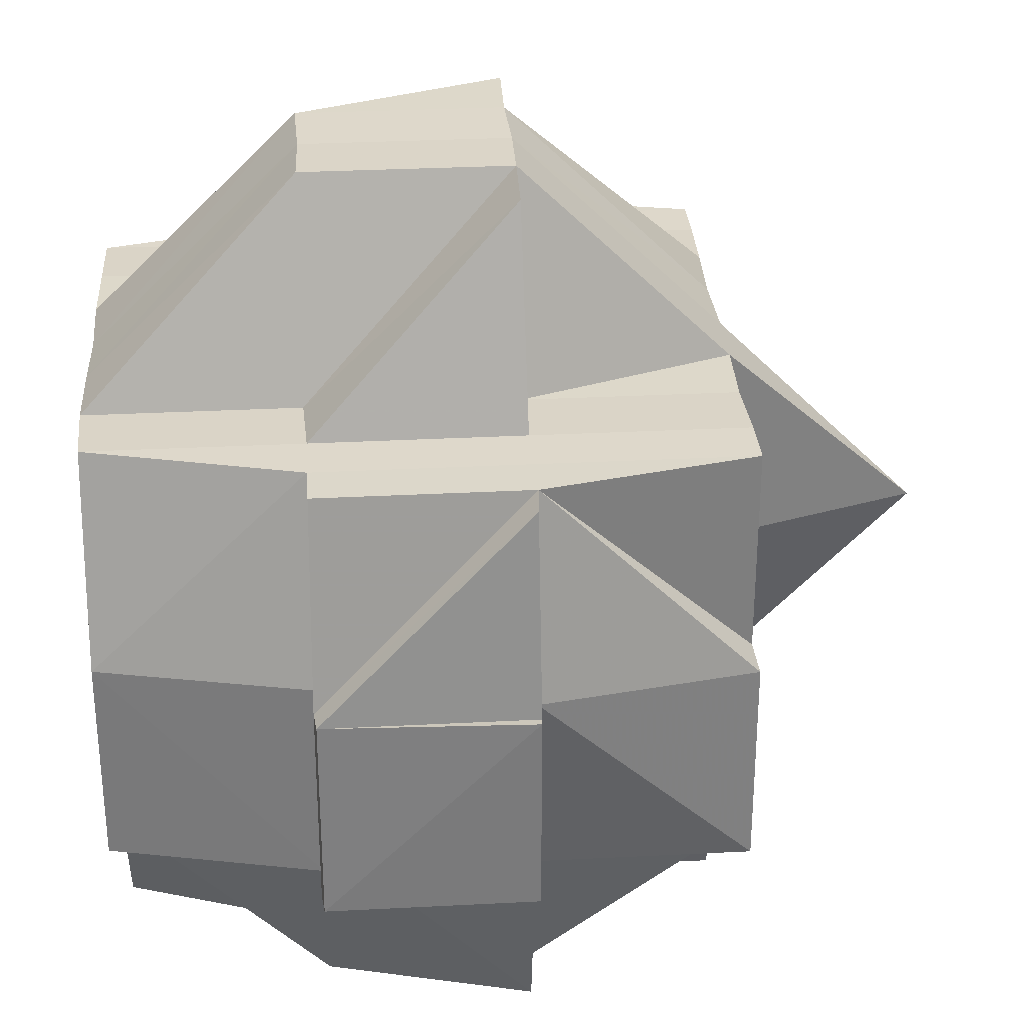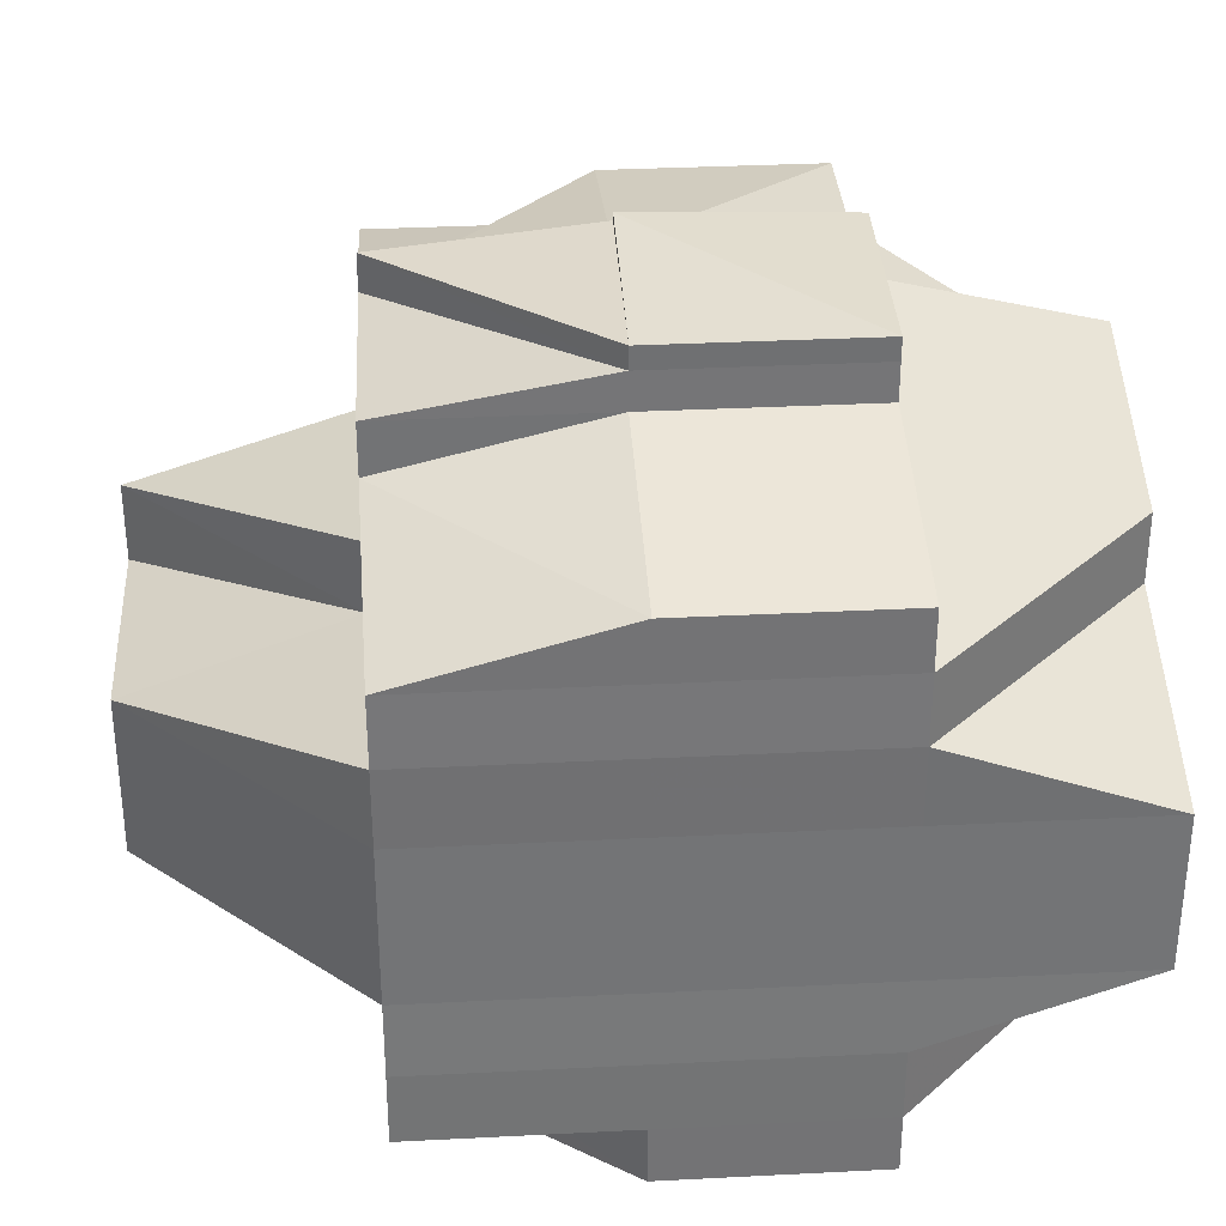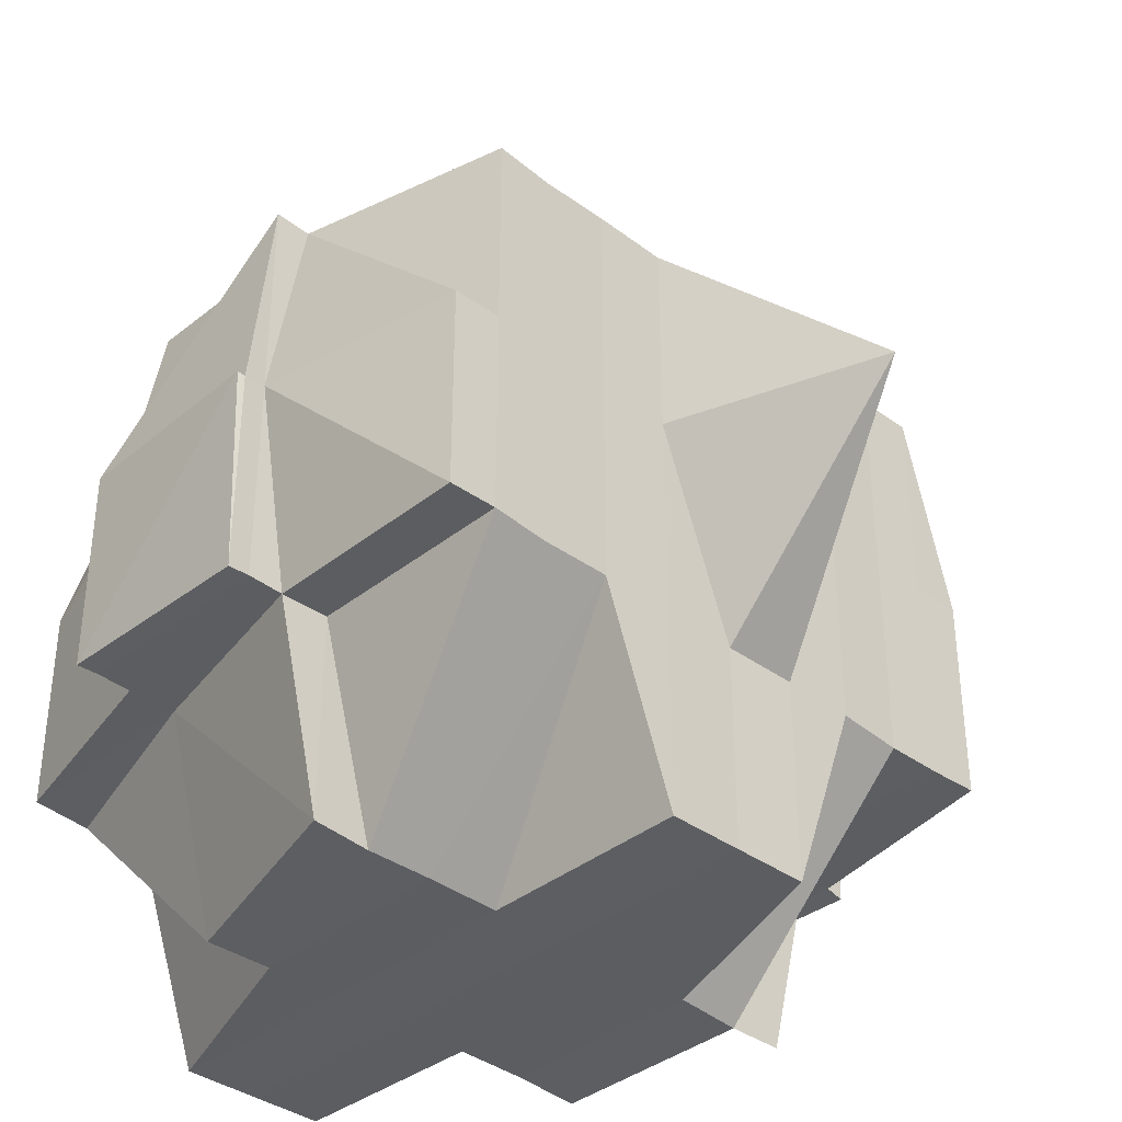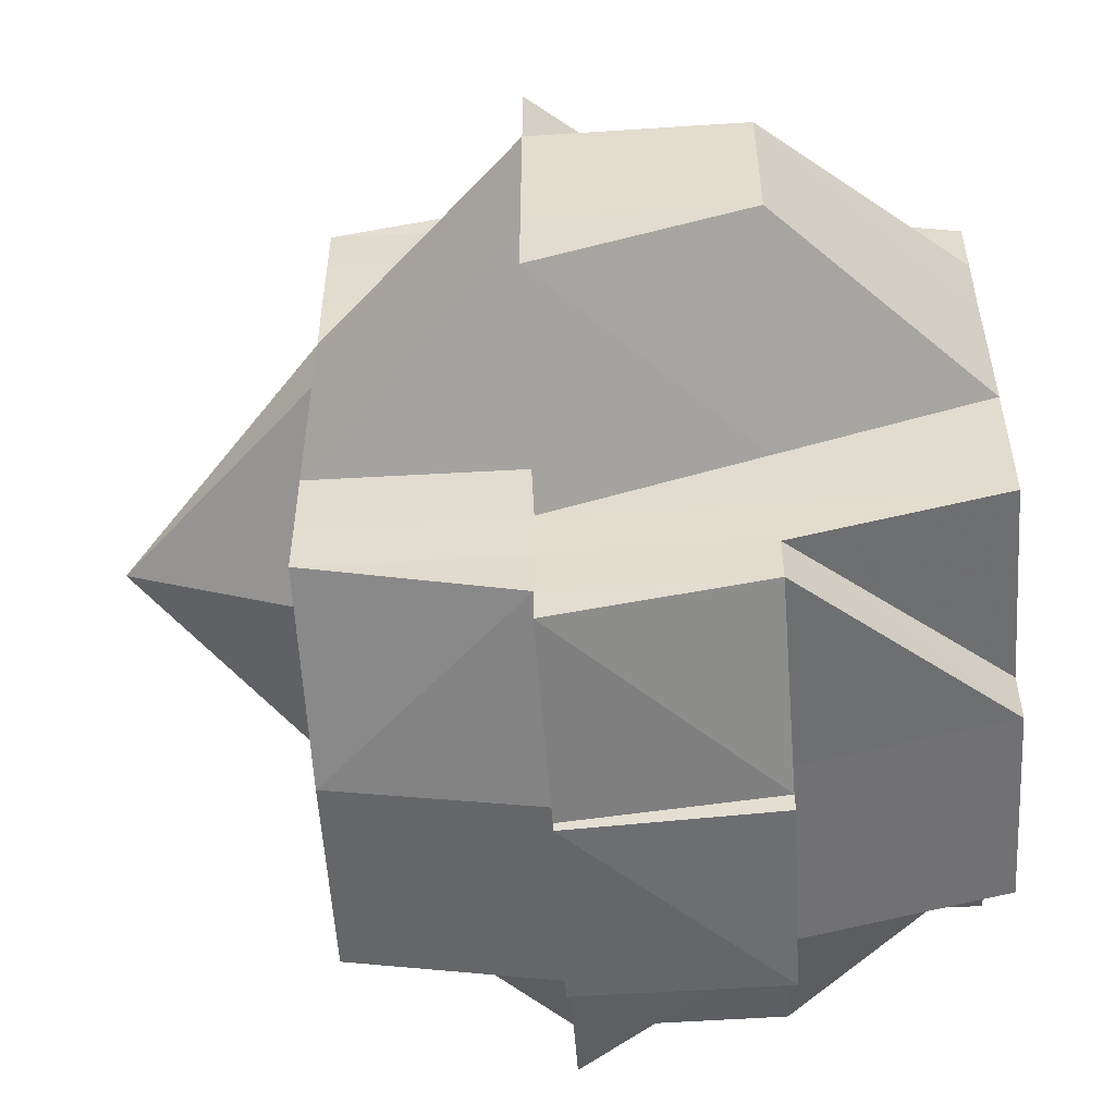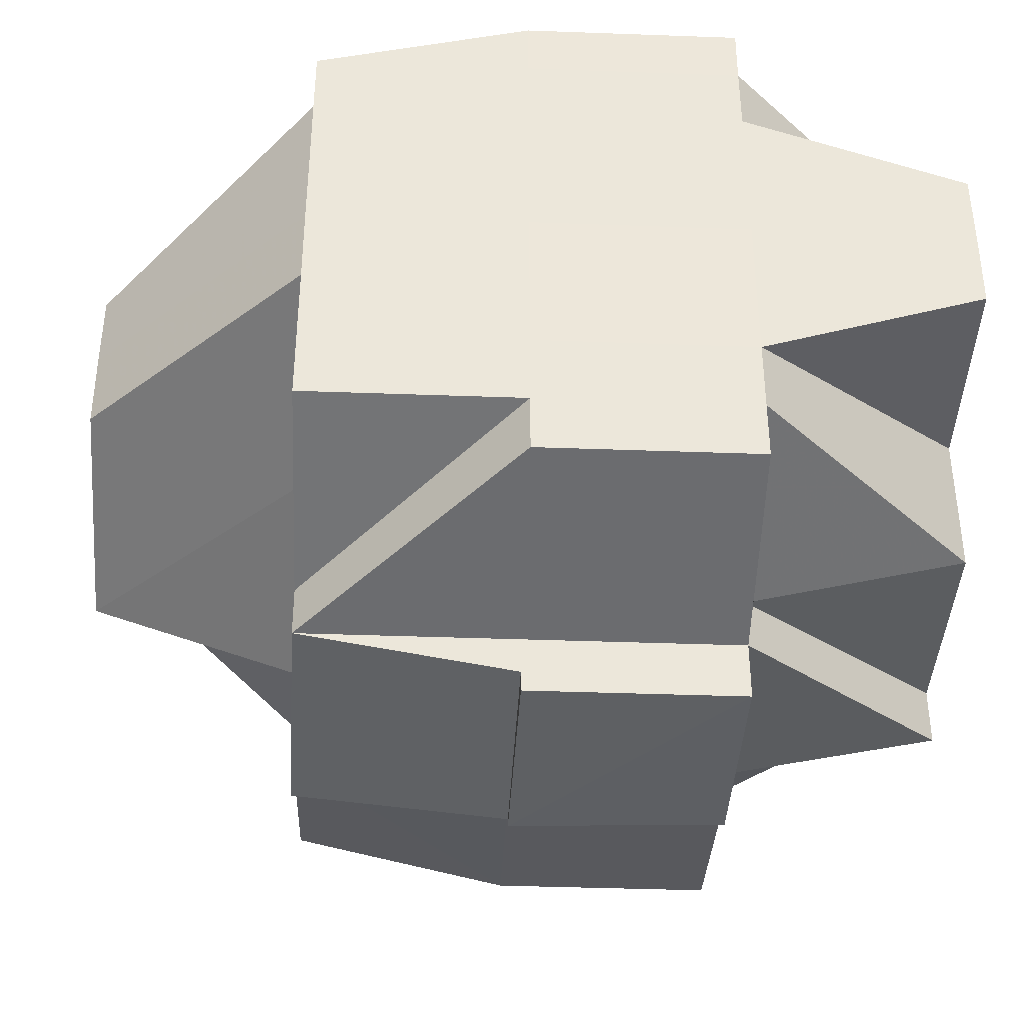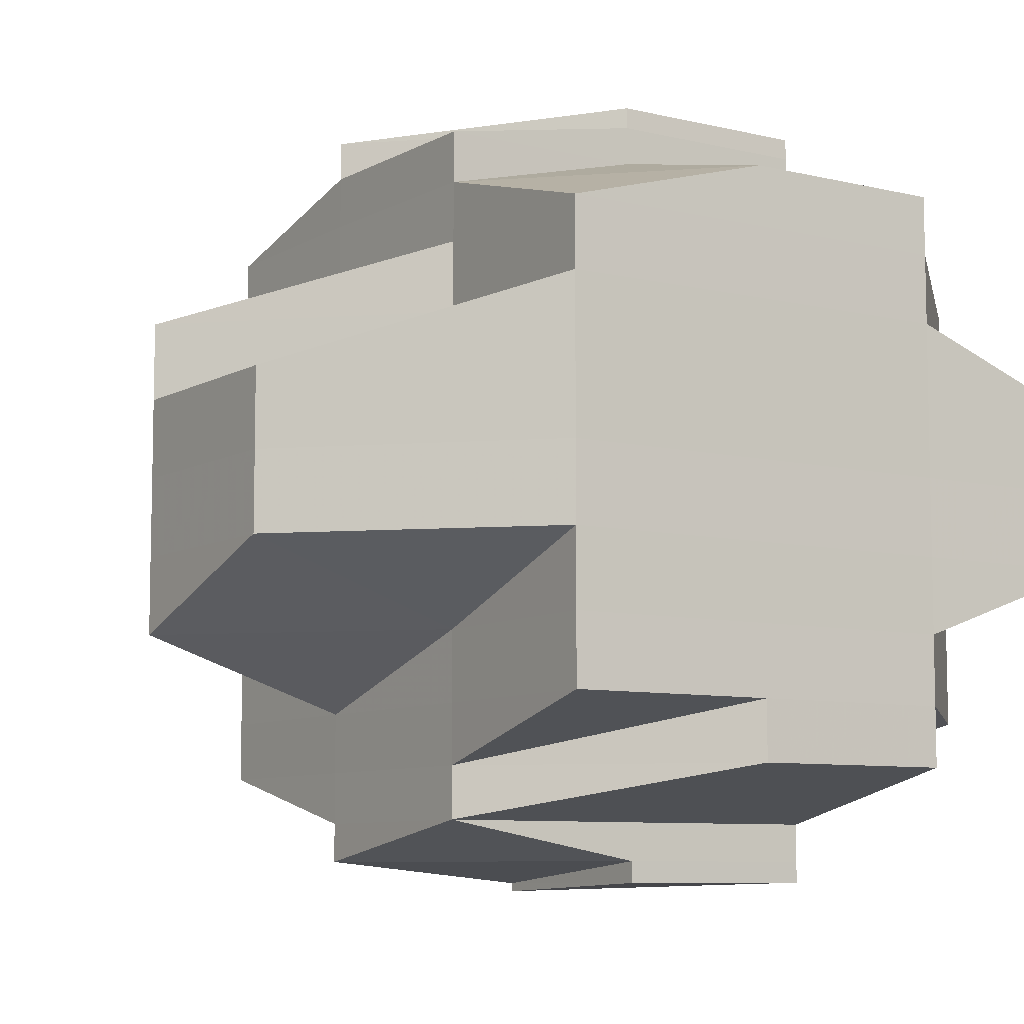
<metadata>
{"format":"obj","ext":"obj","renderer":"f3d","projection":"perspective","resolution":1024,"background":"white","views":[{"elev":30.4,"azim":-4.2,"up":"+Y"},{"elev":34.1,"azim":-93.9,"up":"+Z"},{"elev":-37.3,"azim":45.6,"up":"+Y"},{"elev":-53.6,"azim":-176.4,"up":"+Z"},{"elev":-40.3,"azim":-92.8,"up":"+Z"},{"elev":-8.1,"azim":-123.4,"up":"+Z"}]}
</metadata>
<code>
o 2147
v 2247 1885 21.05
v 2247 1885 21.05
v 2247 1885 21.05
v 2247 1885 21.05
v 2247 1885 21.05
v 2247 1885 21.05
v 2247 1885 21.05
v 2247 1885 21.05
v 2247 1885 21.05
v 2247 1885 21.05
v 2247 1885 21.05
v 2247 1885 21.05
v 2247 1885 21.05
v 2247 1885 21.05
v 2247 1885 21.05
v 2247 1885 21.05
v 2247 1885 21.05
v 2247 1885 21.05
v 2247 1885 21.05
v 2247 1885 21.05
v 2247 1885 21.05
v 2247 1885 21.05
v 2247 1885 21.05
v 2247 1885 21.05
v 2247 1885 21.05
v 2247 1885 21.05
v 2247 1885 21.05
v 2247 1885 21.05
v 2247 1885 21.05
v 2247 1885 21.05
v 2247 1885 21.05
v 2247 1885 21.05
v 2247 1885 21.06
v 2247 1885 21.05
v 2247 1885 21.05
v 2247 1885 21.05
v 2247 1885 21.06
v 2247 1885 21.06
v 2247 1885 21.06
v 2247 1885 21.06
v 2247 1885 21.06
v 2247 1885 21.06
v 2247 1885 21.05
v 2247 1885 21.06
v 2247 1885 21.06
v 2247 1885 21.06
v 2247 1885 21.06
v 2247 1885 21.06
v 2247 1885 21.06
v 2247 1885 21.06
v 2247 1885 21.06
v 2247 1885 21.06
v 2247 1885 21.06
v 2247 1885 21.06
v 2247 1885 21.07
v 2247 1885 21.06
v 2247 1885 21.06
v 2247 1885 21.06
v 2247 1885 21.06
v 2247 1885 21.06
v 2247 1885 21.06
v 2247 1885 21.05
v 2247 1885 21.05
v 2247 1885 21.05
v 2247 1885 21.06
v 2247 1885 21.05
v 2247 1885 21.06
v 2247 1885 21.06
v 2247 1885 21.06
v 2247 1885 21.05
v 2247 1885 21.06
v 2247 1885 21.05
v 2247 1885 21.06
v 2247 1885 21.06
v 2247 1885 21.06
v 2247 1885 21.06
v 2247 1885 21.06
v 2247 1885 21.06
v 2247 1885 21.06
v 2247 1885 21.06
v 2247 1885 21.06
v 2247 1885 21.06
v 2247 1885 21.06
v 2247 1885 21.07
v 2247 1885 21.06
v 2247 1885 21.06
v 2247 1885 21.07
v 2247 1885 21.07
v 2247 1885 21.06
v 2247 1885 21.07
v 2247 1885 21.07
v 2247 1885 21.07
v 2247 1885 21.07
v 2247 1885 21.07
v 2247 1885 21.07
v 2247 1885 21.07
v 2247 1885 21.06
v 2247 1885 21.07
v 2247 1885 21.07
v 2247 1885 21.07
v 2247 1885 21.07
v 2247 1885 21.07
v 2247 1885 21.07
v 2247 1885 21.07
v 2247 1885 21.07
v 2247 1885 21.07
v 2247 1885 21.07
v 2247 1885 21.06
v 2247 1885 21.08
v 2247 1885 21.06
v 2247 1885 21.07
v 2247 1885 21.06
v 2247 1885 21.06
v 2247 1885 21.06
v 2247 1885 21.06
v 2247 1885 21.06
v 2247 1885 21.06
v 2247 1885 21.06
v 2247 1885 21.06
v 2247 1885 21.06
v 2247 1885 21.06
v 2247 1885 21.05
v 2247 1885 21.05
v 2247 1885 21.06
v 2247 1885 21.05
v 2247 1885 21.05
v 2247 1885 21.05
v 2247 1885 21.05
v 2247 1885 21.05
v 2247 1885 21.05
v 2247 1885 21.05
v 2247 1885 21.05
v 2247 1885 21.06
v 2247 1885 21.06
v 2247 1885 21.05
v 2247 1885 21.06
v 2247 1885 21.06
v 2247 1885 21.06
v 2247 1885 21.06
v 2247 1885 21.06
v 2247 1885 21.06
v 2247 1885 21.06
v 2247 1885 21.07
v 2247 1885 21.07
v 2247 1885 21.07
v 2247 1885 21.07
v 2247 1885 21.07
v 2247 1885 21.07
v 2247 1885 21.07
v 2247 1885 21.07
v 2247 1885 21.06
v 2247 1885 21.07
v 2247 1885 21.07
v 2247 1885 21.07
v 2247 1885 21.07
v 2247 1885 21.07
v 2247 1885 21.07
v 2247 1885 21.07
v 2247 1885 21.07
v 2247 1885 21.07
v 2247 1885 21.07
v 2247 1885 21.08
v 2247 1885 21.08
v 2247 1885 21.07
v 2247 1885 21.08
v 2247 1885 21.07
v 2247 1885 21.08
v 2247 1885 21.08
v 2247 1885 21.08
v 2247 1885 21.08
v 2247 1885 21.08
v 2247 1885 21.08
v 2247 1885 21.08
v 2247 1885 21.08
v 2247 1885 21.08
v 2247 1885 21.08
v 2247 1885 21.08
v 2247 1885 21.08
v 2247 1885 21.08
v 2247 1885 21.08
v 2247 1885 21.08
v 2247 1885 21.08
v 2247 1885 21.09
v 2247 1885 21.08
v 2247 1885 21.08
v 2247 1885 21.07
v 2247 1885 21.08
v 2247 1885 21.08
v 2247 1885 21.09
v 2247 1885 21.09
v 2247 1885 21.09
v 2247 1885 21.09
v 2247 1885 21.09
v 2247 1885 21.09
v 2247 1885 21.09
v 2247 1885 21.09
v 2247 1885 21.09
v 2247 1885 21.09
v 2247 1885 21.08
v 2247 1885 21.09
v 2247 1885 21.09
v 2247 1885 21.09
v 2247 1885 21.09
v 2247 1885 21.09
v 2247 1885 21.09
v 2247 1885 21.09
v 2247 1885 21.09
v 2247 1885 21.09
v 2247 1885 21.09
v 2247 1885 21.09
v 2247 1885 21.08
v 2247 1885 21.09
v 2247 1885 21.09
v 2247 1885 21.08
v 2247 1885 21.09
v 2247 1885 21.08
v 2247 1885 21.08
v 2247 1885 21.08
v 2247 1885 21.08
v 2247 1885 21.08
v 2247 1885 21.08
v 2247 1885 21.08
v 2247 1885 21.07
v 2247 1885 21.08
v 2247 1885 21.08
v 2247 1885 21.08
v 2247 1885 21.08
v 2247 1885 21.08
v 2247 1885 21.09
v 2247 1885 21.09
v 2247 1885 21.09
v 2247 1885 21.08
v 2247 1885 21.09
v 2247 1885 21.09
v 2247 1885 21.08
v 2247 1885 21.08
v 2247 1885 21.08
v 2247 1885 21.07
v 2247 1885 21.08
v 2247 1885 21.08
v 2247 1885 21.08
v 2247 1885 21.09
v 2247 1885 21.08
v 2247 1885 21.08
v 2247 1885 21.08
v 2247 1885 21.08
v 2247 1885 21.08
v 2247 1885 21.08
v 2247 1885 21.09
v 2247 1885 21.09
v 2247 1885 21.08
v 2247 1885 21.08
v 2247 1885 21.08
v 2247 1885 21.09
v 2247 1885 21.09
v 2247 1885 21.09
v 2247 1885 21.08
v 2247 1885 21.07
v 2247 1885 21.09
v 2247 1885 21.09
v 2247 1885 21.08
v 2247 1885 21.09
v 2247 1885 21.09
v 2247 1885 21.09
v 2247 1885 21.09
v 2247 1885 21.09
v 2247 1885 21.09
v 2247 1885 21.09
v 2247 1885 21.09
v 2247 1885 21.09
v 2247 1885 21.09
v 2247 1885 21.09
v 2247 1885 21.09
v 2247 1885 21.09
v 2247 1885 21.06
v 2247 1885 21.06
v 2247 1885 21.06
v 2247 1885 21.06
v 2247 1885 21.07
v 2247 1885 21.07
v 2247 1885 21.07
v 2247 1885 21.07
v 2247 1885 21.08
v 2247 1885 21.07
v 2247 1885 21.07
v 2247 1885 21.07
v 2247 1885 21.07
v 2247 1885 21.07
v 2247 1885 21.07
v 2247 1885 21.08
v 2247 1885 21.07
v 2247 1885 21.07
v 2247 1885 21.08
v 2247 1885 21.08
v 2247 1885 21.08
v 2247 1885 21.08
v 2247 1885 21.08
v 2247 1885 21.08
v 2247 1885 21.08
v 2247 1885 21.08
v 2247 1885 21.08
v 2247 1885 21.08
v 2247 1885 21.09
v 2247 1885 21.09
v 2247 1885 21.09
v 2247 1885 21.09
v 2247 1885 21.09
v 2247 1885 21.09
f 1 2 3
f 2 4 5
f 1 6 7
f 8 9 10
f 11 12 9
f 13 14 8
f 15 16 10
f 17 18 16
f 19 20 15
f 20 21 18
f 20 22 17
f 23 24 20
f 22 25 26
f 22 27 28
f 28 29 30
f 27 31 25
f 32 33 31
f 34 27 35
f 36 37 27
f 37 38 39
f 39 40 41
f 42 41 43
f 44 45 39
f 44 46 45
f 47 46 44
f 48 47 44
f 48 49 50
f 51 47 48
f 52 53 48
f 54 55 51
f 56 54 57
f 57 48 58
f 59 52 58
f 58 50 21
f 58 48 60
f 60 61 62
f 63 58 64
f 63 64 20
f 65 58 63
f 66 63 20
f 66 65 63
f 67 65 66
f 67 68 65
f 69 67 66
f 70 69 66
f 71 69 72
f 69 73 67
f 73 68 67
f 68 74 75
f 76 77 74
f 73 78 68
f 79 73 80
f 81 78 73
f 82 83 73
f 83 84 78
f 78 85 86
f 87 88 85
f 78 87 89
f 90 87 78
f 90 91 87
f 91 92 87
f 87 92 93
f 94 91 90
f 91 95 92
f 96 94 90
f 96 90 97
f 94 98 91
f 98 95 91
f 99 94 96
f 100 98 94
f 99 100 94
f 101 102 99
f 103 100 99
f 104 99 96
f 105 101 104
f 106 99 104
f 104 96 97
f 107 104 108
f 103 109 100
f 100 109 98
f 110 104 97
f 97 111 112
f 97 112 113
f 110 97 114
f 114 113 115
f 114 97 116
f 117 110 114
f 117 114 118
f 118 114 69
f 119 120 118
f 121 118 122
f 123 119 122
f 122 124 125
f 14 123 126
f 127 122 126
f 122 70 126
f 126 70 128
f 70 129 130
f 131 130 132
f 133 134 135
f 136 137 134
f 134 138 139
f 134 139 31
f 45 140 134
f 140 117 134
f 45 141 140
f 140 142 117
f 141 142 140
f 142 110 117
f 46 141 45
f 142 143 110
f 46 144 141
f 141 145 142
f 144 145 141
f 145 143 142
f 146 144 46
f 147 148 145
f 146 149 144
f 143 150 151
f 152 146 46
f 47 152 46
f 152 153 146
f 153 149 146
f 154 152 47
f 51 154 47
f 93 154 51
f 149 155 156
f 93 157 154
f 154 158 152
f 158 153 152
f 157 158 154
f 92 157 93
f 158 159 153
f 92 160 157
f 157 161 158
f 161 159 158
f 160 161 157
f 95 160 92
f 161 162 159
f 163 162 164
f 162 165 166
f 95 167 160
f 160 168 161
f 167 168 160
f 169 167 95
f 170 171 168
f 98 169 95
f 169 172 167
f 109 169 98
f 109 173 169
f 173 172 169
f 172 174 175
f 176 173 109
f 177 178 172
f 176 179 173
f 180 179 176
f 181 182 176
f 182 183 179
f 184 176 109
f 184 109 103
f 185 176 184
f 186 184 103
f 179 187 188
f 179 189 187
f 190 191 189
f 192 193 191
f 194 192 195
f 183 194 196
f 197 196 179
f 198 197 199
f 195 200 201
f 196 201 202
f 203 201 204
f 205 206 203
f 201 207 208
f 209 208 210
f 196 202 211
f 202 212 213
f 202 213 214
f 178 215 211
f 211 202 216
f 217 211 172
f 172 211 218
f 211 216 218
f 218 216 219
f 218 219 168
f 168 219 220
f 219 216 221
f 168 222 223
f 219 224 222
f 216 225 221
f 221 226 165
f 225 227 226
f 221 225 228
f 225 229 227
f 230 231 229
f 232 230 225
f 233 234 225
f 228 235 236
f 237 236 238
f 239 240 236
f 240 241 235
f 241 242 243
f 244 245 235
f 236 235 246
f 235 245 247
f 235 247 246
f 245 248 247
f 245 249 248
f 249 250 251
f 247 248 185
f 248 252 253
f 248 254 252
f 255 256 254
f 247 185 257
f 246 247 257
f 257 185 184
f 257 184 186
f 246 257 258
f 258 257 186
f 249 259 255
f 234 259 249
f 260 249 261
f 262 259 260
f 259 263 190
f 264 265 259
f 263 266 267
f 265 268 266
f 269 267 270
f 271 268 272
f 271 273 274
f 275 276 277
f 278 279 276
f 145 280 143
f 281 280 145
f 148 282 280
f 282 283 258
f 284 258 280
f 280 285 143
f 280 258 285
f 143 285 286
f 258 186 285
f 285 186 106
f 186 287 288
f 285 288 150
f 149 289 281
f 289 290 291
f 289 291 155
f 292 289 149
f 153 292 149
f 159 292 153
f 159 236 292
f 292 236 289
f 236 246 289
f 293 294 295
f 296 297 298
f 299 300 301
f 302 303 300
f 304 305 306
f 306 307 308

</code>
